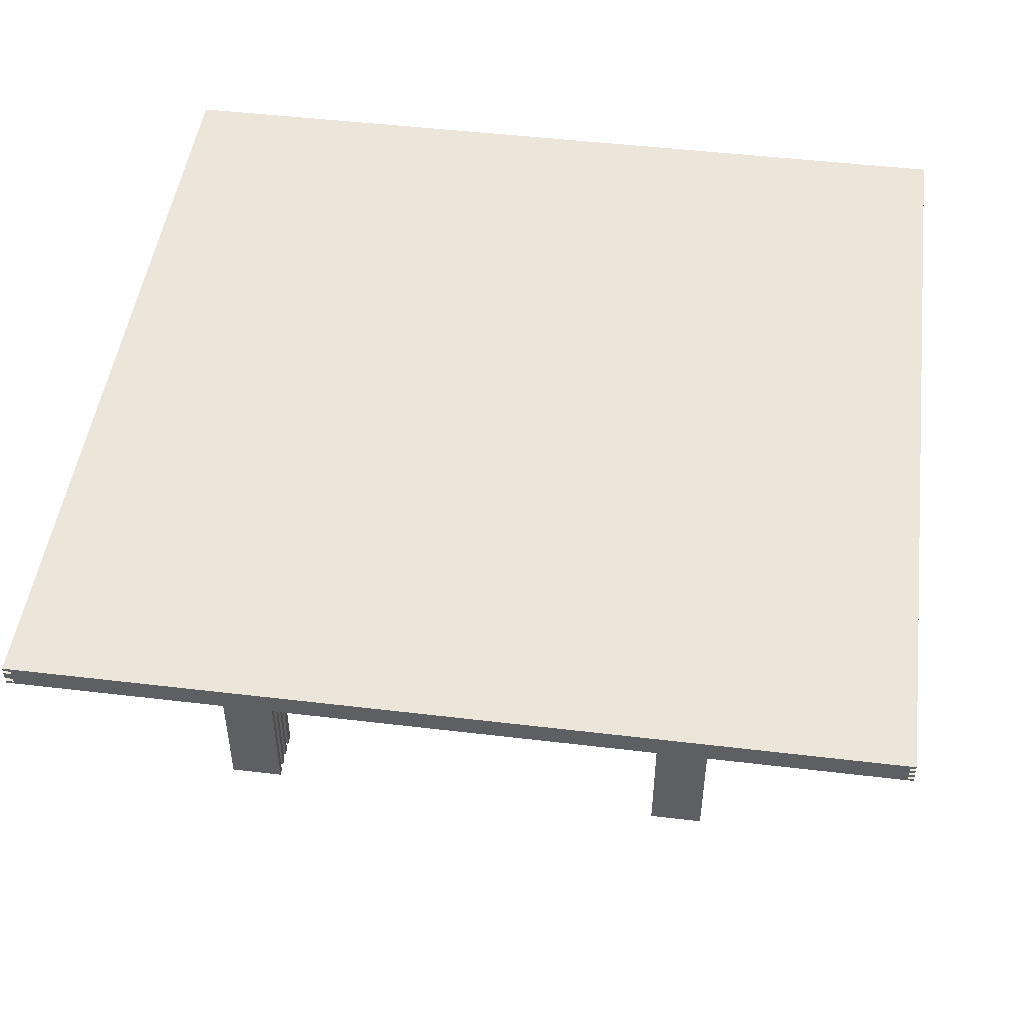
<metadata>
{"format":"obj","ext":"obj","renderer":"f3d","projection":"perspective","resolution":1024,"background":"white","views":[{"elev":48.1,"azim":-82.4,"up":"+Y"}]}
</metadata>
<code>
o mesh5.001_mesh5-geometry
v 0.3375 0.1375 -0.3312
v -0.3375 0.1375 -0.3375
v 0.3375 0.1375 -0.3375
v -0.3375 0.1375 -0.3312
v 0.3312 0.1389 -0.3375
v 0.3375 0.1389 -0.3375
v -0.3375 0.1364 -0.3312
v -0.3375 0.1389 0.3375
v 0.3312 0.1403 -0.3375
v 0.3375 0.1389 0.3375
v -0.3375 0.134 -0.3312
v -0.3375 0.1389 -0.3375
v 0.3312 0.1389 0.3333
v 0.3375 0.1364 0.3375
v 0.3375 0.1389 0.3333
v 0.3312 0.1364 -0.3312
v -0.3375 0.1364 0.3333
v -0.3375 0.1389 0.3333
v -0.3375 0.1403 -0.3375
v 0.3312 0.1413 0.3333
v 0.3375 0.1364 0.3333
v 0.3375 0.1364 -0.3312
v 0.3312 0.134 -0.3312
v -0.3375 0.134 0.3333
v -0.3375 0.1364 0.3375
v -0.3375 0.1413 0.3333
v 0.3312 0.1413 -0.3375
v 0.3312 0.1364 0.3333
v 0.3312 0.134 -0.3375
v 0.3312 0.134 0.3333
v -0.3375 0.134 -0.3375
v -0.3375 0.1413 -0.3375
v 0.3375 0.1431 -0.3375
v 0.3375 0.1413 0.3333
v 0.3375 0.1413 0.3375
v 0.3375 0.134 -0.3375
v 0.3375 0.134 0.3333
v -0.3375 0.134 0.3375
v -0.3375 0.1438 0.3375
v 0.3375 0.1413 -0.3375
v -0.3375 0.1413 0.3375
v -0.3375 0.1319 -0.3375
v 0.3375 0.1319 -0.3375
v -0.3375 0.1431 -0.3312
v -0.3375 0.1431 -0.3375
v 0.3375 0.134 0.3375
v 0.3375 0.1319 0.3375
v -0.3375 0.1319 0.3375
v -0.3375 0.1438 -0.3312
v 0.3375 0.1431 0.3333
v 0.3375 0.1438 0.3375
v -0.3181 0.1213 -0.327
v 0.3375 0.1213 0.3291
v -0.3375 0.1438 0.3333
v 0.3312 0.1459 -0.3312
v 0.3375 0.1431 -0.3312
v 0.3375 0.1438 0.3333
v 0.3375 0.1213 -0.327
v -0.3181 0.1213 0.3291
v 0.3312 0.1438 0.3333
v -0.3375 0.1463 0.3333
v -0.3375 0.1459 -0.3312
v 0.3312 0.1431 -0.3312
v 0.3312 0.1431 0.3333
v 0.231 0.1213 -0.2205
v -0.2116 0.1213 0.2226
v -0.2116 0.1213 -0.2205
v -0.3375 0.1459 -0.3375
v 0.3312 0.1463 0.3333
v 0.3312 0.1459 -0.3375
v 0.3375 0.1463 0.3375
v -0.3375 0.1463 -0.3375
v 0.3312 0.1463 -0.3375
v 0.3375 0.1463 0.3333
v -0.3375 0.1463 0.3375
v -0.3375 0.1487 0.3375
v 0.3375 0.1487 -0.3375
v -0.3375 0.1487 -0.3375
v 0.3375 0.1463 -0.3375
v 0.3375 0.1487 0.3375
v -0.1685 -0.1487 0.1867
v -0.1741 0.1213 0.1867
v -0.1741 -0.1487 0.1867
v -0.1685 0.1213 0.1867
v -0.1741 -0.1487 0.1909
v -0.2022 -0.1487 0.1867
v -0.1685 0.1213 0.1909
v -0.1741 0.1213 0.1909
v -0.1797 -0.1487 0.1867
v -0.1642 -0.1487 0.1849
v -0.1685 -0.1487 0.1909
v -0.1797 0.1213 0.1909
v -0.1797 -0.1487 0.1909
v -0.2022 -0.1487 0.1803
v -0.16 -0.1487 0.1909
v -0.1853 -0.1487 0.1867
v -0.1642 -0.1487 0.1789
v -0.2022 0.1213 0.1867
v -0.16 -0.1487 0.1849
v -0.1853 0.1213 0.1867
v -0.191 -0.1487 0.1867
v -0.16 0.1213 0.1909
v -0.1797 0.1213 0.1867
v -0.2022 -0.1487 0.174
v -0.1642 0.1213 0.1789
v -0.2022 0.1213 0.1803
v -0.2022 0.1213 0.1909
v -0.16 0.1213 0.1849
v -0.1853 -0.1487 0.1909
v -0.1966 -0.1487 0.1867
v -0.16 -0.1487 0.1789
v -0.1642 0.1213 0.1849
v -0.2022 -0.1487 0.1909
v -0.1853 0.1213 0.1909
v -0.191 -0.1487 0.1909
v -0.1966 0.1213 0.1867
v -0.1966 -0.1487 0.1909
v -0.1642 -0.1487 0.173
v -0.2022 0.1213 0.174
v -0.16 0.1213 0.1789
v -0.191 0.1213 0.1909
v -0.191 0.1213 0.1867
v -0.16 -0.1487 0.173
v -0.2022 -0.1487 0.1677
v -0.16 0.1213 0.173
v -0.1966 0.1213 0.1909
v -0.1642 -0.1487 0.167
v -0.2022 0.1213 0.1677
v -0.1642 0.1213 0.173
v -0.2022 -0.1487 0.1614
v -0.1642 0.1213 0.167
v -0.16 -0.1487 0.167
v -0.2022 0.1213 0.1614
v -0.16 0.1213 0.167
v -0.1642 -0.1487 0.161
v -0.2022 -0.1487 0.155
v -0.16 -0.1487 0.161
v -0.16 0.1213 0.161
v -0.2022 0.1213 0.155
v -0.1642 -0.1487 0.155
v -0.2022 -0.1487 0.1487
v -0.1642 0.1213 0.161
v -0.16 -0.1487 0.155
v -0.1642 0.1213 0.155
v -0.2022 0.1213 0.1487
v -0.198 0.1213 0.1487
v -0.198 -0.1487 0.1487
v -0.16 0.1213 0.155
v -0.1917 -0.1487 0.1487
v -0.16 0.1213 0.1487
v -0.1917 0.1213 0.1487
v -0.1853 -0.1487 0.1487
v -0.16 -0.1487 0.1487
v -0.1853 0.1213 0.1487
v -0.1664 -0.1487 0.1487
v -0.1727 -0.1487 0.1487
v -0.179 0.1213 0.1487
v -0.1664 0.1213 0.1487
v -0.1797 -0.1487 -0.1825
v -0.1853 0.1213 -0.1825
v -0.1853 -0.1487 -0.1825
v -0.1797 0.1213 -0.1825
v -0.1853 -0.1487 -0.1783
v -0.2022 -0.1487 -0.1825
v -0.1797 0.1213 -0.1783
v -0.1853 0.1213 -0.1783
v -0.191 -0.1487 -0.1825
v -0.1741 -0.1487 -0.1825
v -0.1797 -0.1487 -0.1783
v -0.191 0.1213 -0.1783
v -0.191 -0.1487 -0.1783
v -0.1685 -0.1487 -0.1825
v -0.1741 -0.1487 -0.1783
v -0.1966 -0.1487 -0.1825
v -0.1642 -0.1487 -0.1843
v -0.1741 0.1213 -0.1825
v -0.1966 0.1213 -0.1825
v -0.1966 -0.1487 -0.1783
v -0.1741 0.1213 -0.1783
v -0.191 0.1213 -0.1825
v -0.2022 -0.1487 -0.1888
v -0.16 -0.1487 -0.1783
v -0.1685 0.1213 -0.1825
v -0.2022 -0.1487 -0.1783
v -0.1642 -0.1487 -0.1903
v -0.2022 0.1213 -0.1825
v -0.16 -0.1487 -0.1843
v -0.1685 -0.1487 -0.1783
v -0.1685 0.1213 -0.1783
v -0.1966 0.1213 -0.1783
v -0.2022 0.1213 -0.1783
v -0.2022 -0.1487 -0.1952
v -0.1642 0.1213 -0.1903
v -0.16 0.1213 -0.1843
v -0.16 -0.1487 -0.1903
v -0.1642 0.1213 -0.1843
v -0.16 0.1213 -0.1783
v -0.1642 -0.1487 -0.1962
v -0.2022 0.1213 -0.1952
v -0.16 0.1213 -0.1903
v -0.16 -0.1487 -0.1962
v -0.2022 -0.1487 -0.2015
v -0.16 0.1213 -0.1962
v -0.1642 -0.1487 -0.2022
v -0.2022 0.1213 -0.2015
v -0.1642 0.1213 -0.1962
v -0.2022 -0.1487 -0.2078
v -0.1642 0.1213 -0.2022
v -0.16 -0.1487 -0.2022
v -0.2022 0.1213 -0.2078
v -0.16 0.1213 -0.2022
v -0.1642 -0.1487 -0.2082
v -0.2022 -0.1487 -0.2142
v -0.16 -0.1487 -0.2082
v -0.16 0.1213 -0.2082
v -0.2022 0.1213 -0.2142
v -0.1642 -0.1487 -0.2142
v -0.2022 -0.1487 -0.2205
v -0.1642 0.1213 -0.2082
v -0.16 -0.1487 -0.2142
v -0.1642 0.1213 -0.2142
v -0.2022 0.1213 -0.2205
v -0.198 0.1213 -0.2205
v -0.198 -0.1487 -0.2205
v -0.16 0.1213 -0.2142
v -0.1917 -0.1487 -0.2205
v -0.16 0.1213 -0.2205
v -0.1917 0.1213 -0.2205
v -0.1853 -0.1487 -0.2205
v -0.16 -0.1487 -0.2205
v -0.1853 0.1213 -0.2205
v -0.1664 -0.1487 -0.2205
v -0.1727 -0.1487 -0.2205
v -0.179 0.1213 -0.2205
v -0.1664 0.1213 -0.2205
v 0.2 -0.1487 -0.1825
v 0.1944 0.1213 -0.1825
v 0.1944 -0.1487 -0.1825
v 0.2 0.1213 -0.1825
v 0.1944 -0.1487 -0.1783
v 0.1775 -0.1487 -0.1825
v 0.2 0.1213 -0.1783
v 0.1944 0.1213 -0.1783
v 0.1888 -0.1487 -0.1825
v 0.2057 -0.1487 -0.1825
v 0.2 -0.1487 -0.1783
v 0.1888 0.1213 -0.1783
v 0.1888 -0.1487 -0.1783
v 0.2113 -0.1487 -0.1825
v 0.2057 -0.1487 -0.1783
v 0.1832 -0.1487 -0.1825
v 0.2155 -0.1487 -0.1843
v 0.2057 0.1213 -0.1825
v 0.1832 0.1213 -0.1825
v 0.1832 -0.1487 -0.1783
v 0.2057 0.1213 -0.1783
v 0.1888 0.1213 -0.1825
v 0.1775 -0.1487 -0.1888
v 0.2197 -0.1487 -0.1783
v 0.2113 0.1213 -0.1825
v 0.1775 -0.1487 -0.1783
v 0.2155 -0.1487 -0.1903
v 0.1775 0.1213 -0.1825
v 0.2197 -0.1487 -0.1843
v 0.2113 -0.1487 -0.1783
v 0.2113 0.1213 -0.1783
v 0.1832 0.1213 -0.1783
v 0.1775 0.1213 -0.1783
v 0.1775 -0.1487 -0.1952
v 0.2155 0.1213 -0.1903
v 0.2197 0.1213 -0.1843
v 0.2197 -0.1487 -0.1903
v 0.2155 0.1213 -0.1843
v 0.2197 0.1213 -0.1783
v 0.2155 -0.1487 -0.1962
v 0.1775 0.1213 -0.1952
v 0.2197 0.1213 -0.1903
v 0.2197 -0.1487 -0.1962
v 0.1775 -0.1487 -0.2015
v 0.2197 0.1213 -0.1962
v 0.2155 -0.1487 -0.2022
v 0.1775 0.1213 -0.2015
v 0.2155 0.1213 -0.1962
v 0.1775 -0.1487 -0.2078
v 0.2155 0.1213 -0.2022
v 0.2197 -0.1487 -0.2022
v 0.1775 0.1213 -0.2078
v 0.2197 0.1213 -0.2022
v 0.2155 -0.1487 -0.2082
v 0.1775 -0.1487 -0.2142
v 0.2197 -0.1487 -0.2082
v 0.2197 0.1213 -0.2082
v 0.1775 0.1213 -0.2142
v 0.2155 -0.1487 -0.2142
v 0.1775 -0.1487 -0.2205
v 0.2155 0.1213 -0.2082
v 0.2197 -0.1487 -0.2142
v 0.2155 0.1213 -0.2142
v 0.1775 0.1213 -0.2205
v 0.1817 0.1213 -0.2205
v 0.1817 -0.1487 -0.2205
v 0.2197 0.1213 -0.2142
v 0.1881 -0.1487 -0.2205
v 0.2197 0.1213 -0.2205
v 0.1881 0.1213 -0.2205
v 0.1944 -0.1487 -0.2205
v 0.2197 -0.1487 -0.2205
v 0.1944 0.1213 -0.2205
v 0.2134 -0.1487 -0.2205
v 0.2071 -0.1487 -0.2205
v 0.2007 0.1213 -0.2205
v 0.2134 0.1213 -0.2205
v 0.1775 0.1213 0.1995
v 0.1775 -0.1487 0.1932
v 0.1775 -0.1487 0.1995
v 0.1775 0.1213 0.1932
v 0.2155 -0.1487 0.1992
v 0.1775 0.1213 0.2059
v 0.1775 -0.1487 0.1869
v 0.2155 -0.1487 0.1932
v 0.2197 -0.1487 0.2052
v 0.1775 -0.1487 0.2059
v 0.1775 0.1213 0.1869
v 0.2197 -0.1487 0.1932
v 0.2155 0.1213 0.1932
v 0.2197 -0.1487 0.1992
v 0.2155 -0.1487 0.2052
v 0.1775 0.1213 0.2122
v 0.1817 0.1213 0.1869
v 0.1817 -0.1487 0.1869
v 0.2155 0.1213 0.1992
v 0.2197 0.1213 0.1992
v 0.2155 0.1213 0.2052
v 0.2155 -0.1487 0.2111
v 0.1775 -0.1487 0.2122
v 0.1881 -0.1487 0.1869
v 0.2197 0.1213 0.1932
v 0.2197 0.1213 0.2052
v 0.1775 0.1213 0.2185
v 0.1881 0.1213 0.1869
v 0.1944 -0.1487 0.1869
v 0.2197 0.1213 0.1869
v 0.2197 0.1213 0.2111
v 0.2155 0.1213 0.2111
v 0.2197 -0.1487 0.2171
v 0.1775 -0.1487 0.2185
v 0.2007 -0.1487 0.1869
v 0.1944 0.1213 0.1869
v 0.2197 -0.1487 0.1869
v 0.2197 -0.1487 0.2111
v 0.2155 -0.1487 0.2171
v 0.1775 0.1213 0.2249
v 0.2071 -0.1487 0.1869
v 0.2007 0.1213 0.1869
v 0.2134 -0.1487 0.1869
v 0.2155 0.1213 0.2171
v 0.2155 -0.1487 0.2231
v 0.1775 -0.1487 0.2249
v 0.2071 0.1213 0.1869
v 0.2134 0.1213 0.1869
v 0.2197 0.1213 0.2171
v 0.1775 0.1213 0.2291
v 0.2197 0.1213 0.2231
v 0.2155 0.1213 0.2231
v 0.2113 -0.1487 0.2249
v 0.1775 -0.1487 0.2291
v 0.2197 -0.1487 0.2291
v 0.2057 -0.1487 0.2249
v 0.1832 -0.1487 0.2291
v 0.2197 -0.1487 0.2231
v 0.2113 -0.1487 0.2291
v 0.2057 0.1213 0.2249
v 0.1888 -0.1487 0.2249
v 0.1832 -0.1487 0.2249
v 0.1832 0.1213 0.2291
v 0.2113 0.1213 0.2291
v 0.2113 0.1213 0.2249
v 0.2057 -0.1487 0.2291
v 0.2 -0.1487 0.2249
v 0.1832 0.1213 0.2249
v 0.2197 0.1213 0.2291
v 0.2057 0.1213 0.2291
v 0.1944 -0.1487 0.2249
v 0.1888 0.1213 0.2291
v 0.2 0.1213 0.2291
v 0.2 -0.1487 0.2291
v 0.1888 -0.1487 0.2291
v 0.1944 0.1213 0.2249
v 0.1888 0.1213 0.2249
v 0.1944 -0.1487 0.2291
v 0.2 0.1213 0.2249
v 0.1944 0.1213 0.2291
f 1 7 4
f 12 19 27
f 3 5 6
f 143 156 155
f 11 1 16
f 11 17 7
f 200 185 195
f 377 372 368
f 6 13 15
f 15 8 10
f 8 13 18
f 330 329 340
f 106 104 94
f 1 21 22
f 14 8 25
f 13 26 18
f 11 29 31
f 30 16 28
f 220 233 232
f 17 30 28
f 72 77 73
f 30 38 37
f 27 33 40
f 34 27 40
f 35 20 34
f 26 35 41
f 315 321 327
f 34 33 35
f 129 123 118
f 42 29 43
f 38 42 48
f 47 36 46
f 9 20 13
f 52 48 42
f 324 319 330
f 49 39 54
f 50 33 56
f 35 50 51
f 43 53 58
f 59 47 48
f 61 49 54
f 257 244 248
f 145 136 139
f 56 44 63
f 60 39 57
f 357 365 346
f 59 66 53
f 278 277 272
f 55 64 63
f 64 56 63
f 64 57 50
f 200 193 185
f 222 218 213
f 69 55 73
f 61 71 75
f 73 68 72
f 365 358 346
f 74 77 71
f 71 76 75
f 74 73 79
f 392 388 391
f 179 183 189
f 212 204 207
f 211 203 206
f 351 346 335
f 186 181 164
f 126 122 121
f 288 281 286
f 93 89 83
f 278 280 277
f 358 352 339
f 220 232 230
f 80 78 76
f 357 367 365
f 143 155 153
f 392 391 385
f 180 167 171
f 299 295 290
f 341 336 348
f 114 100 103
f 273 252 262
f 267 257 247
f 357 370 367
f 82 85 83
f 149 151 154
f 80 77 78
f 86 90 81
f 92 85 88
f 95 87 91
f 222 213 216
f 94 97 90
f 102 95 87
f 211 208 204
f 134 129 131
f 90 105 112
f 111 105 97
f 107 86 113
f 101 109 115
f 9 5 12
f 70 62 68
f 109 121 115
f 116 101 122
f 330 319 329
f 107 117 126
f 101 121 122
f 128 124 119
f 117 116 126
f 125 111 123
f 367 376 381
f 130 127 124
f 51 41 35
f 132 131 127
f 27 9 12
f 133 136 130
f 136 135 130
f 135 138 137
f 138 132 137
f 136 143 140
f 1 3 6
f 135 144 142
f 143 144 140
f 289 281 284
f 138 144 148
f 141 146 147
f 212 209 204
f 263 258 241
f 150 143 153
f 322 335 318
f 157 152 154
f 103 89 93
f 156 158 155
f 196 185 193
f 134 125 129
f 220 224 226
f 341 348 354
f 297 309 307
f 44 26 39
f 43 52 42
f 48 47 46
f 288 285 281
f 129 127 131
f 143 147 149
f 257 254 251
f 88 84 87
f 160 163 161
f 164 161 167
f 165 159 169
f 160 165 166
f 170 163 166
f 164 172 168
f 164 167 174
f 159 173 169
f 173 165 169
f 102 99 108
f 164 175 172
f 172 176 168
f 84 83 81
f 164 174 178
f 173 176 179
f 181 185 175
f 182 175 187
f 315 322 318
f 106 94 98
f 72 62 61
f 180 177 174
f 188 189 182
f 191 178 190
f 43 58 52
f 194 175 196
f 189 182 197
f 202 198 192
f 194 193 200
f 120 112 105
f 198 203 201
f 37 36 23
f 202 199 205
f 208 198 204
f 201 200 195
f 19 12 18
f 30 24 38
f 361 356 351
f 210 213 207
f 212 215 214
f 213 220 217
f 212 221 219
f 220 221 217
f 126 116 122
f 215 221 225
f 218 223 224
f 358 339 346
f 227 220 230
f 290 289 284
f 234 229 231
f 233 235 232
f 226 228 231
f 289 286 281
f 70 55 62
f 44 32 26
f 316 314 315
f 186 164 184
f 392 384 387
f 331 317 320
f 48 46 38
f 277 270 262
f 1 6 10
f 51 39 41
f 103 93 92
f 390 387 373
f 52 58 65
f 327 334 322
f 324 353 355
f 211 204 209
f 360 355 353
f 237 240 238
f 241 238 244
f 242 236 246
f 237 242 243
f 247 240 243
f 241 249 245
f 241 244 251
f 236 250 246
f 250 242 246
f 241 252 249
f 249 253 245
f 190 180 170
f 241 251 255
f 44 49 63
f 250 253 256
f 258 262 252
f 259 252 264
f 114 109 96
f 201 203 200
f 303 305 308
f 256 253 260
f 265 266 259
f 268 255 267
f 261 268 263
f 271 252 273
f 266 259 274
f 279 275 269
f 271 270 277
f 114 103 92
f 275 280 278
f 5 2 12
f 279 276 282
f 297 301 303
f 285 275 281
f 213 212 207
f 257 248 247
f 334 350 351
f 49 62 63
f 287 290 284
f 204 202 207
f 289 292 291
f 114 96 100
f 290 297 294
f 289 298 296
f 297 298 294
f 179 176 183
f 292 298 302
f 295 300 301
f 288 283 285
f 304 297 307
f 299 290 293
f 311 306 308
f 184 191 186
f 310 312 309
f 335 334 351
f 263 241 261
f 350 345 351
f 62 55 63
f 359 360 353
f 180 171 170
f 73 70 68
f 190 177 180
f 297 295 301
f 256 260 266
f 288 280 283
f 120 108 112
f 347 359 353
f 257 251 244
f 273 262 270
f 88 82 84
f 314 324 320
f 321 317 326
f 392 387 390
f 129 125 123
f 297 310 309
f 84 82 83
f 145 141 136
f 129 118 127
f 331 320 325
f 325 332 331
f 332 317 331
f 321 332 338
f 333 334 327
f 347 324 341
f 342 324 349
f 281 279 284
f 196 175 185
f 93 83 85
f 334 343 350
f 335 328 318
f 345 343 361
f 356 357 351
f 363 356 361
f 362 358 366
f 363 357 364
f 52 65 67
f 358 368 373
f 128 130 124
f 362 369 375
f 376 365 371
f 368 379 373
f 358 373 374
f 369 380 375
f 376 372 377
f 378 372 382
f 383 373 379
f 380 384 375
f 373 384 389
f 379 385 391
f 211 206 208
f 377 368 365
f 37 23 30
f 220 218 224
f 390 373 383
f 327 322 315
f 9 27 20
f 324 355 349
f 19 18 26
f 72 68 62
f 324 330 336
f 277 262 272
f 267 254 257
f 226 224 228
f 367 371 376
f 143 141 147
f 361 351 345
f 303 301 305
f 316 315 313
f 180 174 167
f 149 147 151
f 374 366 358
f 102 95 99
f 374 369 366
f 12 8 4
f 72 78 61
f 269 258 262
f 47 43 42
f 44 33 56
f 117 110 86
f 45 32 27
f 240 238 244
f 185 195 201
f 159 161 160
f 111 123 118
f 378 379 386
f 44 45 33
f 379 383 388
f 3 5 2
f 98 86 94
f 11 1 7
f 177 178 190
f 5 13 9
f 5 6 13
f 254 255 267
f 15 6 10
f 18 8 12
f 310 312 311
f 10 14 8
f 22 1 16
f 16 11 23
f 24 11 17
f 20 13 26
f 15 8 13
f 76 75 61
f 23 30 16
f 11 24 31
f 24 17 30
f 32 26 19
f 378 368 379
f 20 34 27
f 26 35 20
f 157 152 156
f 24 38 31
f 104 94 97
f 31 42 29
f 36 29 43
f 31 38 42
f 41 26 39
f 40 34 33
f 37 36 46
f 43 47 36
f 46 38 37
f 49 39 44
f 44 32 45
f 50 33 35
f 47 43 53
f 220 233 229
f 315 321 317
f 51 39 57
f 53 59 47
f 59 52 48
f 54 60 39
f 50 64 56
f 57 50 51
f 62 61 49
f 60 64 57
f 271 264 259
f 240 244 248
f 22 16 28
f 379 388 391
f 70 55 73
f 220 229 226
f 66 65 67
f 1 3 2
f 78 72 77
f 79 77 73
f 79 74 77
f 80 77 71
f 80 71 76
f 25 17 8
f 17 7 4
f 137 135 132
f 385 382 378
f 53 58 65
f 52 59 66
f 343 333 344
f 14 21 28
f 163 161 167
f 81 84 87
f 236 237 239
f 282 279 284
f 33 45 27
f 118 127 124
f 297 310 306
f 385 378 386
f 89 100 103
f 249 266 265
f 83 81 86
f 88 82 85
f 89 83 86
f 86 90 94
f 233 234 229
f 96 89 86
f 29 36 23
f 93 92 85
f 209 215 214
f 101 96 86
f 194 182 197
f 97 90 105
f 373 374 380
f 97 111 118
f 198 192 185
f 96 101 109
f 110 101 86
f 110 116 101
f 388 390 392
f 120 111 105
f 324 320 325
f 113 107 117
f 114 109 121
f 115 101 121
f 110 117 116
f 29 23 11
f 120 125 111
f 355 349 342
f 309 304 312
f 133 128 130
f 278 275 262
f 134 132 131
f 134 138 132
f 139 133 136
f 135 140 136
f 142 135 138
f 140 135 144
f 136 143 141
f 142 138 144
f 145 141 146
f 148 143 144
f 148 150 143
f 146 147 151
f 152 143 156
f 254 251 255
f 152 154 149
f 286 288 292
f 336 348 340
f 135 130 127
f 21 22 28
f 4 2 12
f 363 370 367
f 188 175 172
f 258 269 276
f 343 338 333
f 275 269 262
f 95 99 90
f 1 2 4
f 205 202 207
f 21 10 1
f 66 53 65
f 78 76 61
f 192 199 181
f 314 315 317
f 161 159 164
f 162 165 159
f 162 160 165
f 166 160 163
f 81 87 91
f 159 168 164
f 168 159 173
f 171 170 163
f 168 173 176
f 179 173 165
f 164 175 181
f 183 172 176
f 172 189 188
f 184 178 164
f 60 54 61
f 184 191 178
f 205 207 210
f 187 194 175
f 117 86 113
f 74 73 69
f 192 181 185
f 196 194 193
f 232 227 235
f 198 204 202
f 206 198 203
f 206 208 198
f 316 314 319
f 214 212 209
f 55 60 69
f 216 210 213
f 347 359 354
f 212 217 213
f 219 212 215
f 217 212 221
f 213 220 218
f 219 215 221
f 222 218 223
f 225 220 221
f 225 227 220
f 223 224 228
f 233 235 234
f 229 231 226
f 310 311 306
f 269 279 276
f 282 284 287
f 157 156 158
f 232 230 227
f 28 25 14
f 271 259 274
f 199 186 181
f 21 14 10
f 265 259 252
f 172 183 189
f 177 174 178
f 155 153 150
f 265 252 249
f 321 327 333
f 238 236 241
f 239 242 236
f 239 237 242
f 243 237 240
f 155 150 158
f 236 245 241
f 90 99 108
f 245 236 250
f 248 247 240
f 245 250 253
f 256 250 242
f 241 252 258
f 260 249 253
f 261 255 241
f 261 268 255
f 286 292 291
f 264 271 252
f 55 64 60
f 363 367 381
f 202 199 192
f 273 271 270
f 104 119 106
f 275 281 279
f 283 275 280
f 262 272 278
f 283 285 275
f 91 95 90
f 291 289 286
f 321 333 338
f 293 287 290
f 289 294 290
f 296 289 292
f 294 289 298
f 290 297 295
f 296 292 298
f 299 295 300
f 302 297 298
f 302 304 297
f 300 301 305
f 32 19 27
f 297 306 303
f 306 308 303
f 98 107 86
f 104 124 119
f 90 108 112
f 347 354 341
f 118 124 104
f 373 380 389
f 316 319 323
f 188 182 175
f 159 160 162
f 81 91 90
f 355 342 360
f 201 198 185
f 336 340 330
f 258 276 263
f 89 96 100
f 28 17 25
f 132 135 127
f 66 67 52
f 152 149 143
f 309 307 304
f 163 167 171
f 104 97 118
f 69 61 71
f 60 61 69
f 209 211 215
f 194 187 182
f 335 328 339
f 317 320 314
f 313 318 315
f 314 324 319
f 323 319 329
f 326 332 317
f 326 321 332
f 335 334 322
f 47 42 48
f 336 324 341
f 337 342 324
f 337 325 332
f 344 333 334
f 344 334 343
f 347 324 353
f 388 383 390
f 350 345 343
f 357 351 346
f 249 260 266
f 352 362 358
f 364 356 357
f 364 363 356
f 368 365 358
f 366 362 369
f 370 363 357
f 371 367 365
f 368 378 372
f 374 369 380
f 377 376 365
f 335 339 346
f 382 376 372
f 389 380 384
f 17 4 8
f 386 379 385
f 387 373 384
f 236 238 237
f 71 74 69
f 324 325 337

</code>
